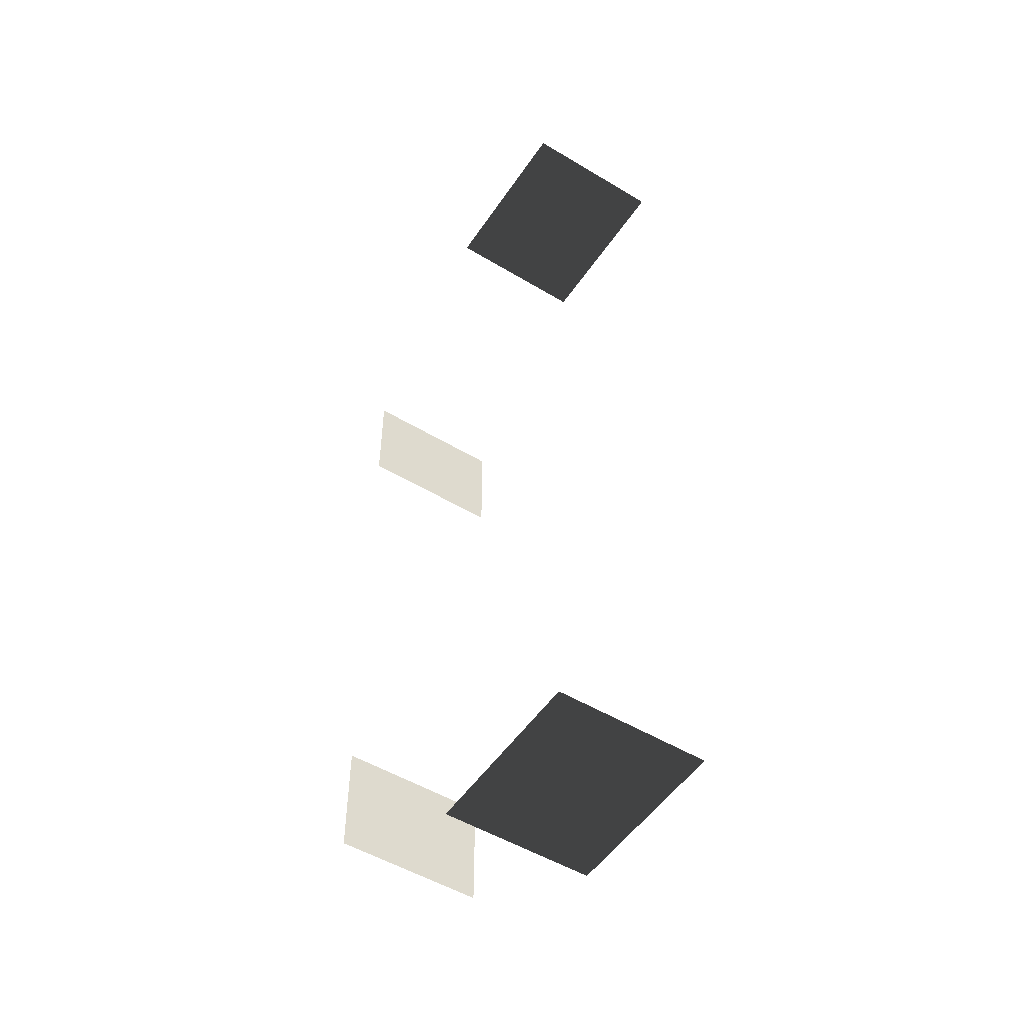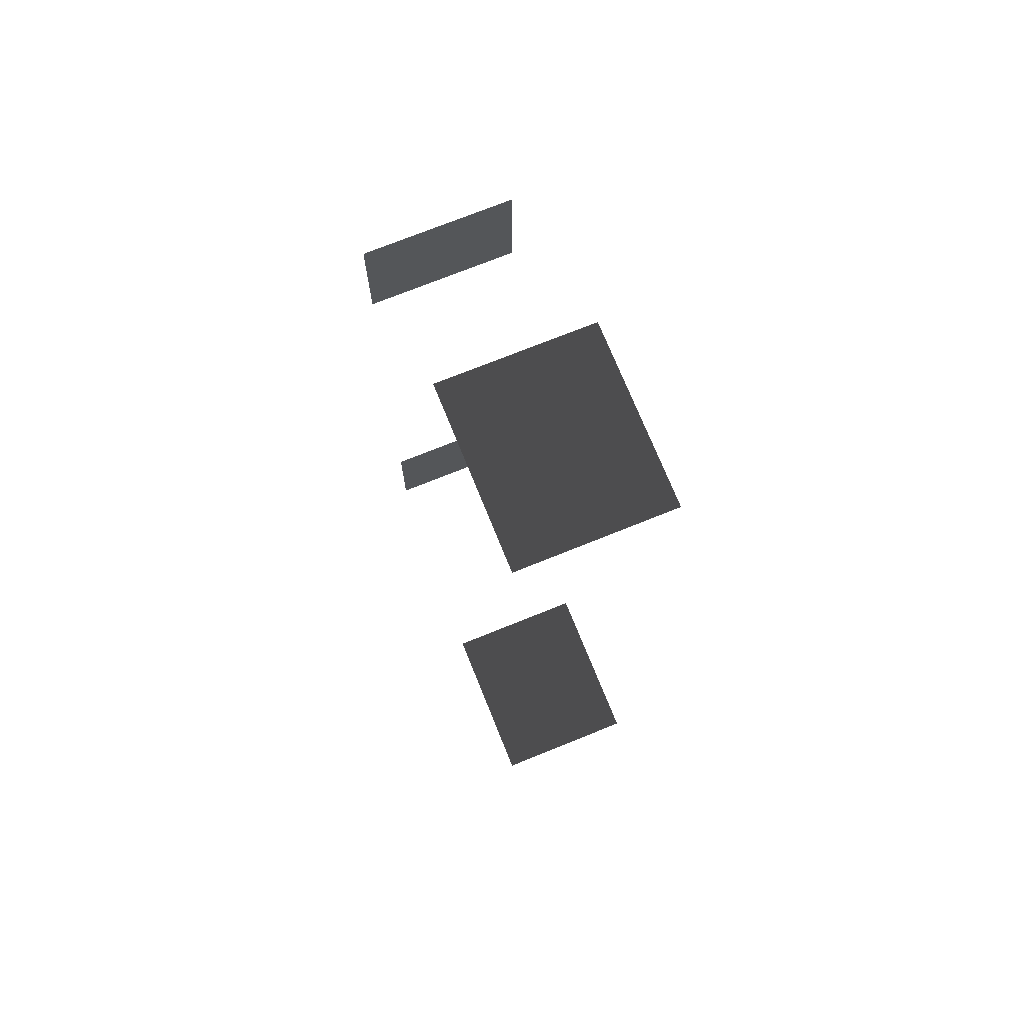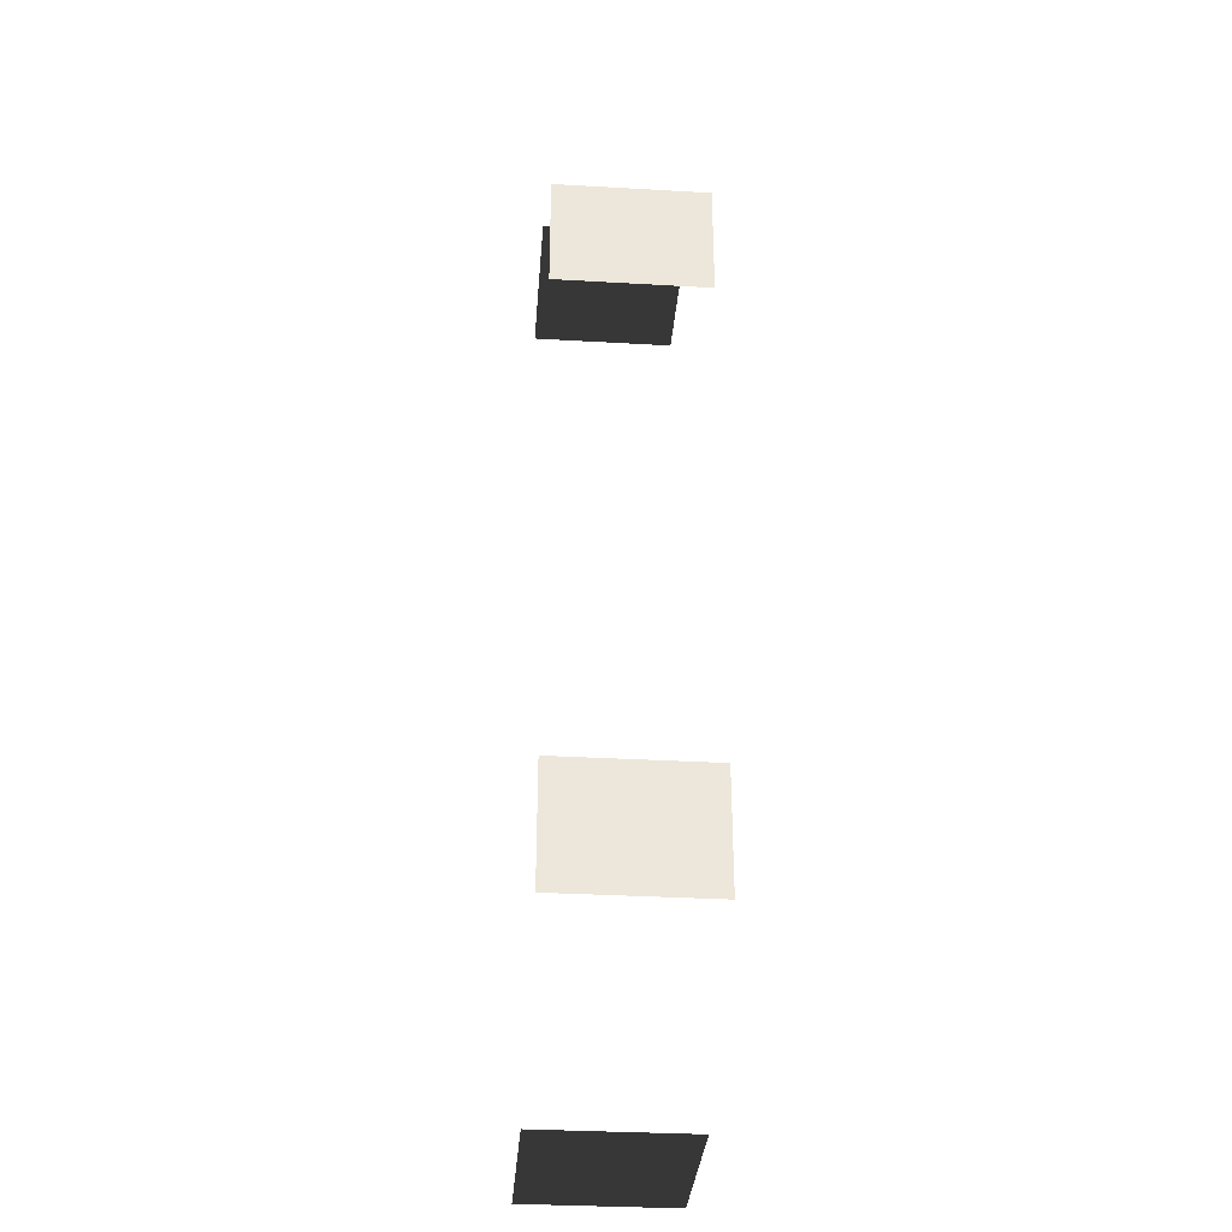
<metadata>
{"format":"obj","ext":"obj","renderer":"f3d","projection":"perspective","resolution":1024,"background":"white","views":[{"elev":-51.6,"azim":-123.1,"up":"+Y"},{"elev":73.0,"azim":-112.0,"up":"+Y"},{"elev":-33.7,"azim":85.5,"up":"+Y"}]}
</metadata>
<code>
v -0.957 0.1001 -0.001043
v -0.957 0.1001 -1.482
v -0.957 -1.066 -1.482
v -0.957 -1.066 -0.001043
v -0.957 6.148 -0.001043
v -0.957 6.148 -1.482
v -0.957 4.981 -1.482
v -0.957 4.981 -0.001043
v -4.046 -2.159 -0.001043
v -4.046 -2.159 -1.482
v -4.629 -2.159 -1.482
v -4.629 -2.159 -0.001043
v -3.463 -2.159 -0.001043
v -3.463 -2.159 -1.482
v -2.88 -2.159 -0.001043
v -2.88 -2.159 -1.482
v -3.463 -2.159 -1.482
v -3.463 -2.159 -0.001043
v -3.463 7.447 -0.001043
v -3.463 7.447 -1.482
v -2.88 7.447 -1.482
v -2.88 7.447 -0.001043
v -4.046 7.447 -0.001043
v -4.046 7.447 -1.482
v -4.629 7.447 -0.001043
v -4.629 7.447 -1.482
v -4.046 7.447 -1.482
v -4.046 7.447 -0.001043
g Building.026_35293_503
f 1 3 2
f 1 4 3
f 5 7 6
f 5 8 7
f 9 11 10
f 9 12 11
f 13 9 10
f 13 10 14
f 15 17 16
f 15 18 17
f 19 21 20
f 19 22 21
f 23 19 20
f 23 20 24
f 25 27 26
f 25 28 27

</code>
